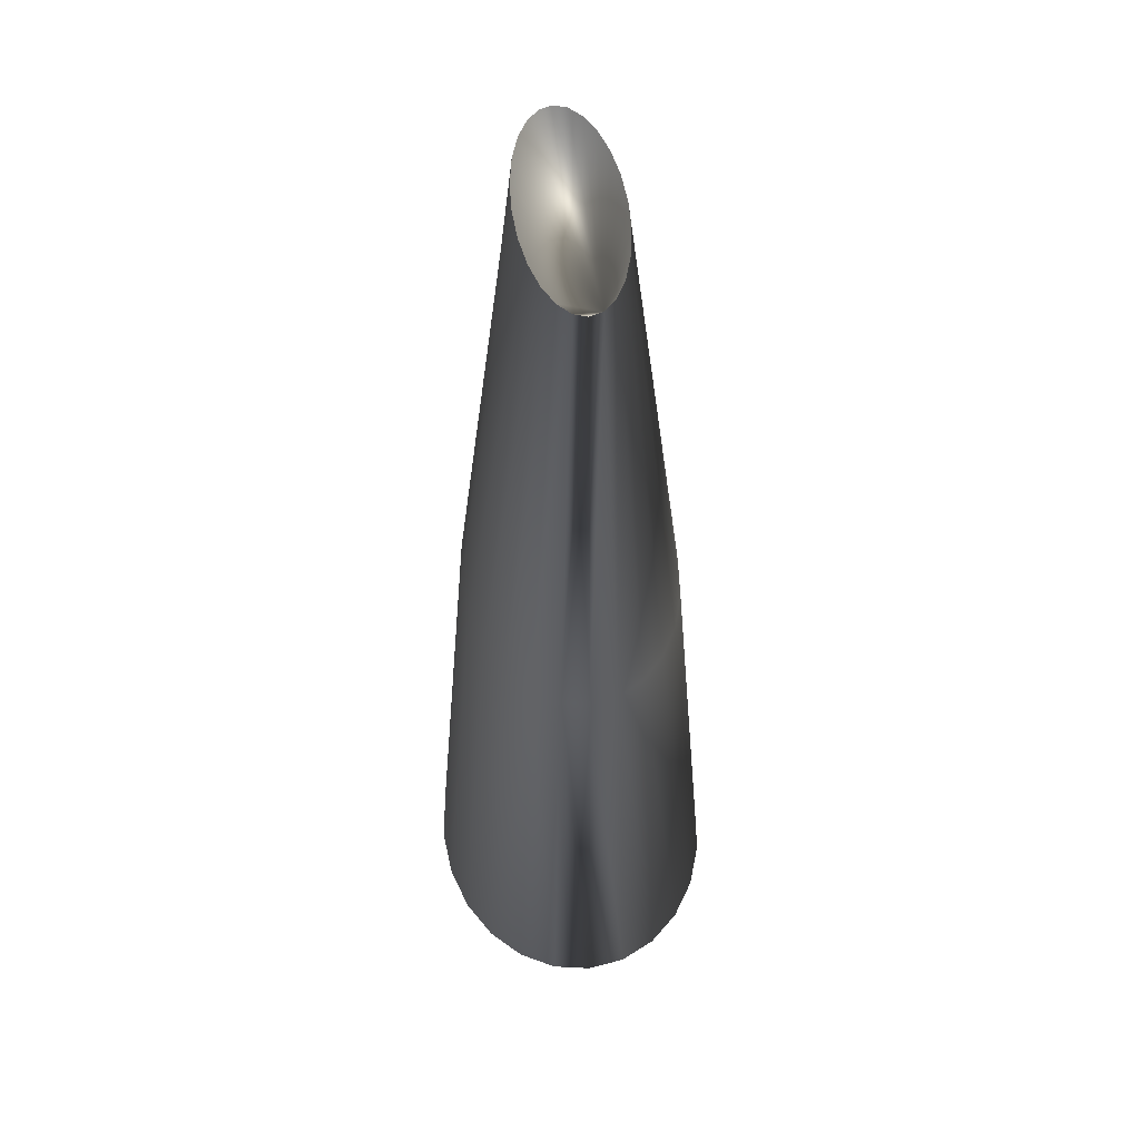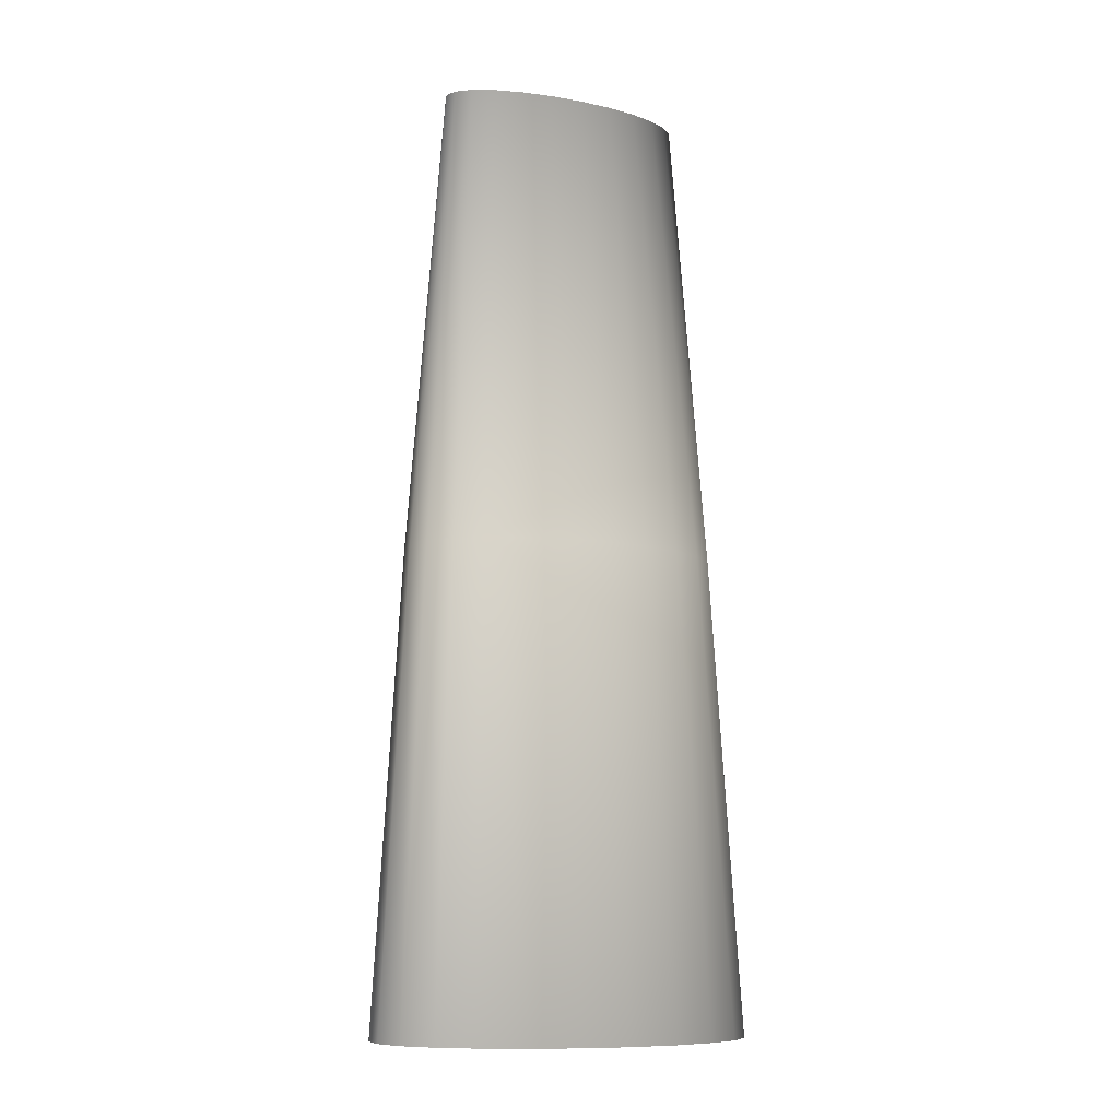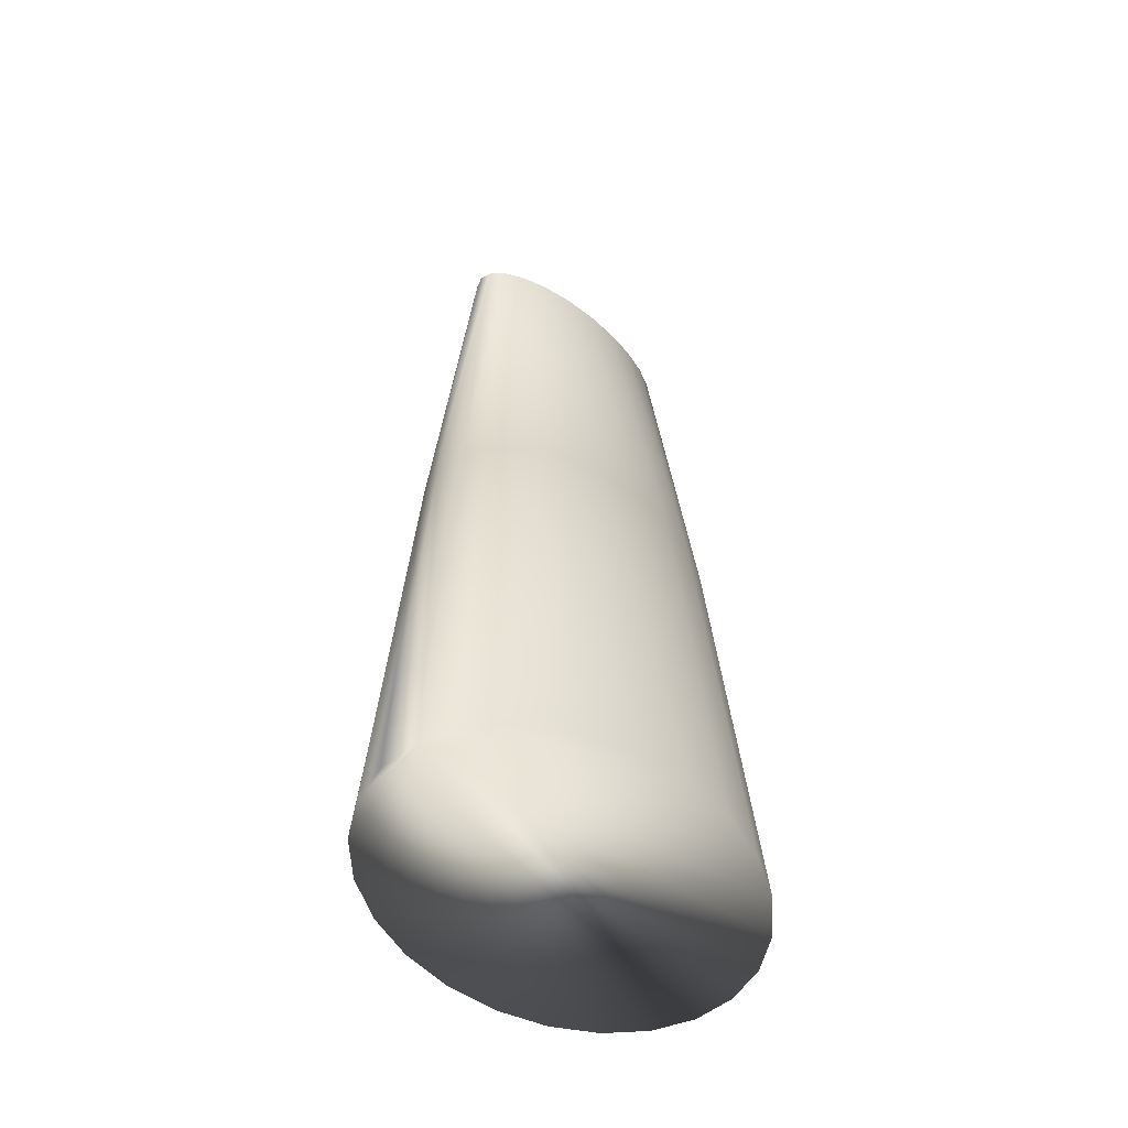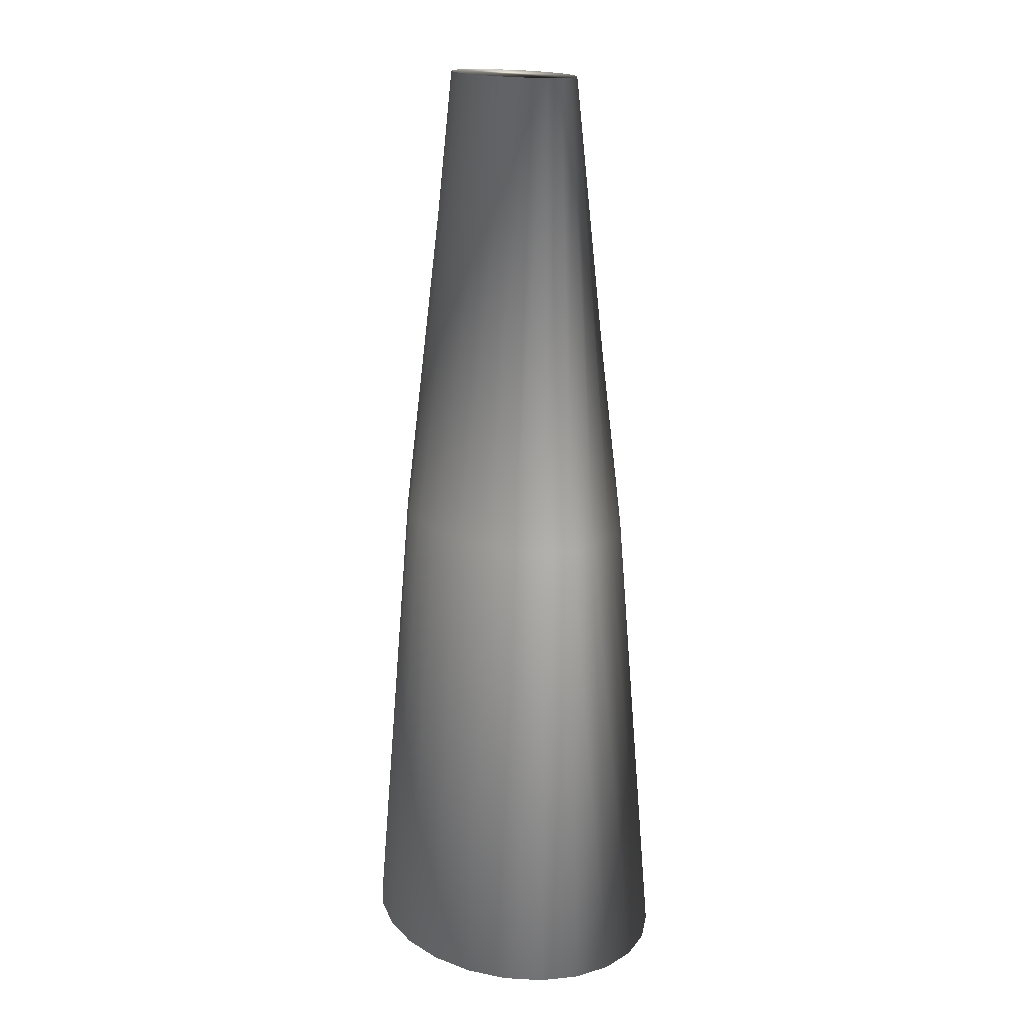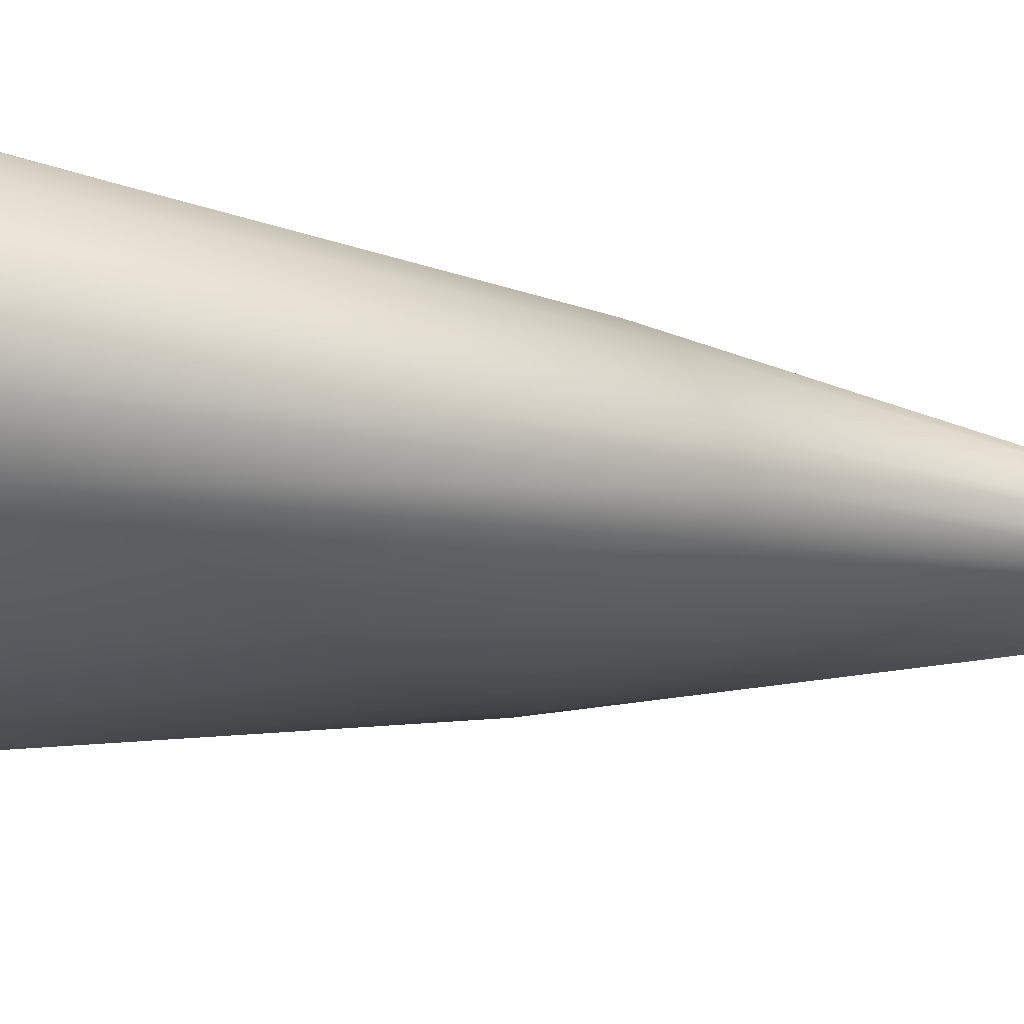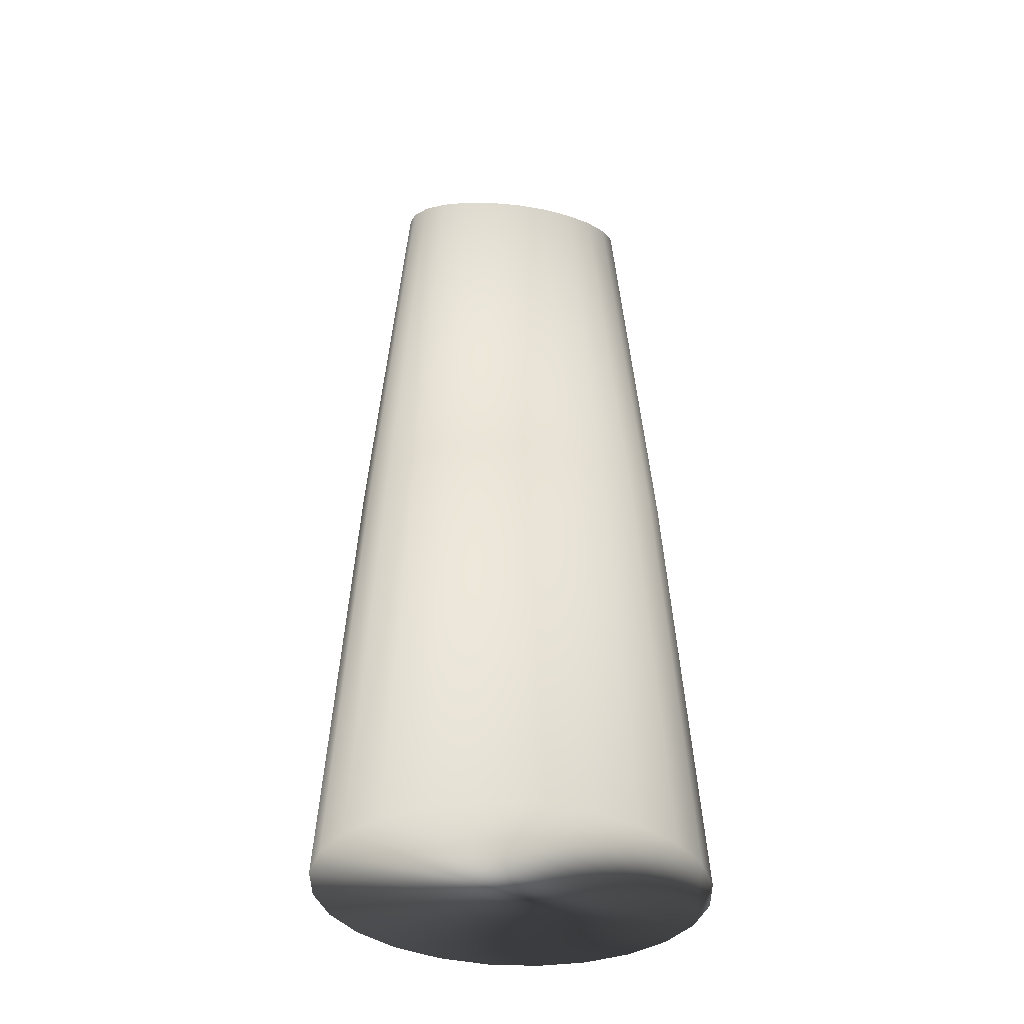
<metadata>
{"format":"obj","ext":"obj","renderer":"f3d","projection":"perspective","resolution":1024,"background":"white","views":[{"elev":51.1,"azim":83.5,"up":"+Z"},{"elev":-10.0,"azim":-27.0,"up":"+Z"},{"elev":-56.1,"azim":138.6,"up":"+Z"},{"elev":15.5,"azim":-111.6,"up":"+Z"},{"elev":-6.2,"azim":-133.3,"up":"+Y"},{"elev":-41.5,"azim":-9.2,"up":"+Z"}]}
</metadata>
<code>
v 0.8047 15 0
v 0.6931 15 2
v 0.5493 15 4
v 0.7773 15.16 0
v 0.6695 15.12 2
v 0.5306 15.05 4
v 0.6969 15.31 0
v 0.6003 15.23 2
v 0.4757 15.1 4
v 0.569 15.44 0
v 0.4901 15.32 2
v 0.3884 15.14 4
v 0.4024 15.54 0
v 0.3466 15.4 2
v 0.2747 15.18 4
v 0.2083 15.61 0
v 0.1794 15.44 2
v 0.1422 15.2 4
v -0 15.63 0
v -0 15.46 2
v -0 15.2 4
v -0.2083 15.61 0
v -0.1794 15.44 2
v -0.1422 15.2 4
v -0.4024 15.54 0
v -0.3466 15.4 2
v -0.2747 15.18 4
v -0.569 15.44 0
v -0.4901 15.32 2
v -0.3884 15.14 4
v -0.6969 15.31 0
v -0.6003 15.23 2
v -0.4757 15.1 4
v -0.7773 15.16 0
v -0.6695 15.12 2
v -0.5306 15.05 4
v -0.8047 15 0
v -0.6931 15 2
v -0.5493 15 4
v -0.7773 14.84 0
v -0.6695 14.88 2
v -0.5306 14.95 4
v -0.6969 14.69 0
v -0.6003 14.77 2
v -0.4757 14.9 4
v -0.569 14.56 0
v -0.4901 14.68 2
v -0.3884 14.86 4
v -0.4024 14.46 0
v -0.3466 14.6 2
v -0.2747 14.82 4
v -0.2083 14.39 0
v -0.1794 14.56 2
v -0.1422 14.8 4
v 0 14.37 0
v 0 14.54 2
v 0 14.8 4
v 0.2083 14.39 0
v 0.1794 14.56 2
v 0.1422 14.8 4
v 0.4024 14.46 0
v 0.3466 14.6 2
v 0.2747 14.82 4
v 0.569 14.56 0
v 0.4901 14.68 2
v 0.3884 14.86 4
v 0.6969 14.69 0
v 0.6003 14.77 2
v 0.4757 14.9 4
v 0.7773 14.84 0
v 0.6695 14.88 2
v 0.5306 14.95 4
f 2 3 6 5 4 1
f 5 6 9 8 7 4
f 8 9 12 11 10 7
f 11 12 15 14 13 10
f 14 15 18 17 16 13
f 17 18 21 20 19 16
f 20 21 24 23 22 19
f 23 24 27 26 25 22
f 26 27 30 29 28 25
f 29 30 33 32 31 28
f 32 33 36 35 34 31
f 35 36 39 38 37 34
f 38 39 42 41 40 37
f 41 42 45 44 43 40
f 44 45 48 47 46 43
f 47 48 51 50 49 46
f 50 51 54 53 52 49
f 53 54 57 56 55 52
f 56 57 60 59 58 55
f 59 60 63 62 61 58
f 62 63 66 65 64 61
f 65 66 69 68 67 64
f 68 69 72 71 70 67
f 71 72 3 2 1 70
f 4 7 10 13 16 19 22 25 28 31 34 37 40 43 46 49 52 55 58 61 64 67 70 1
f 6 9 12 15 18 21 24 27 30 33 36 39 42 45 48 51 54 57 60 63 66 69 72 3

</code>
